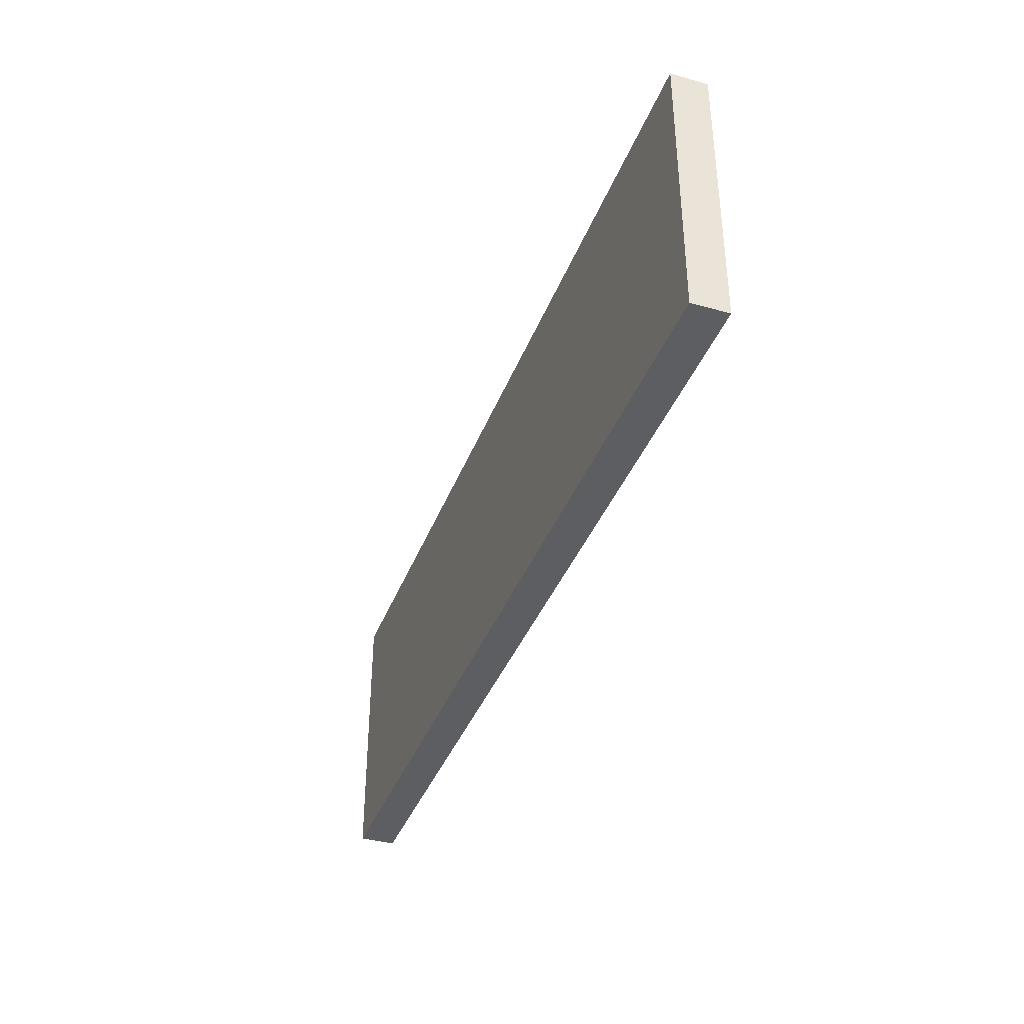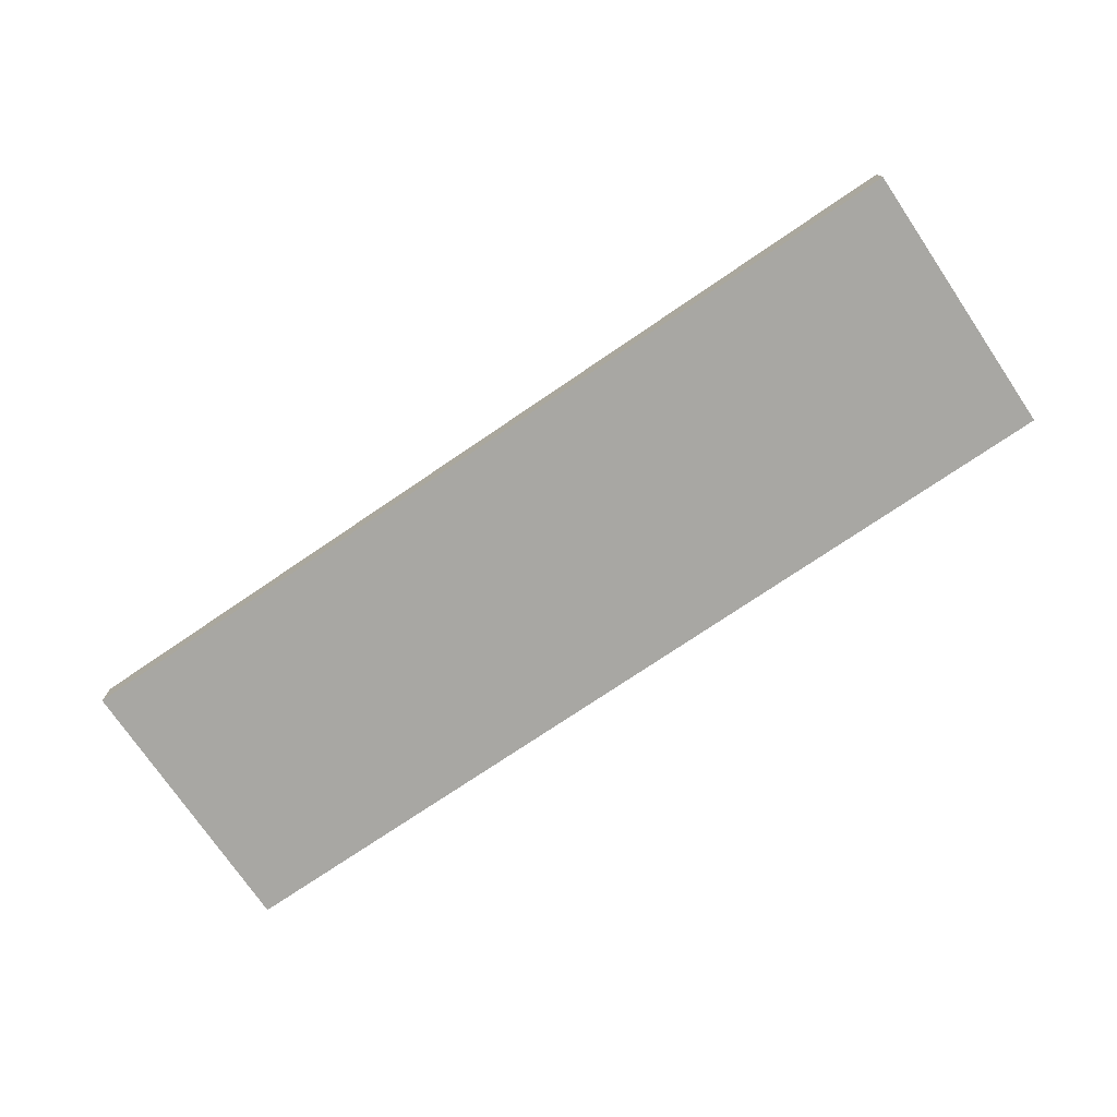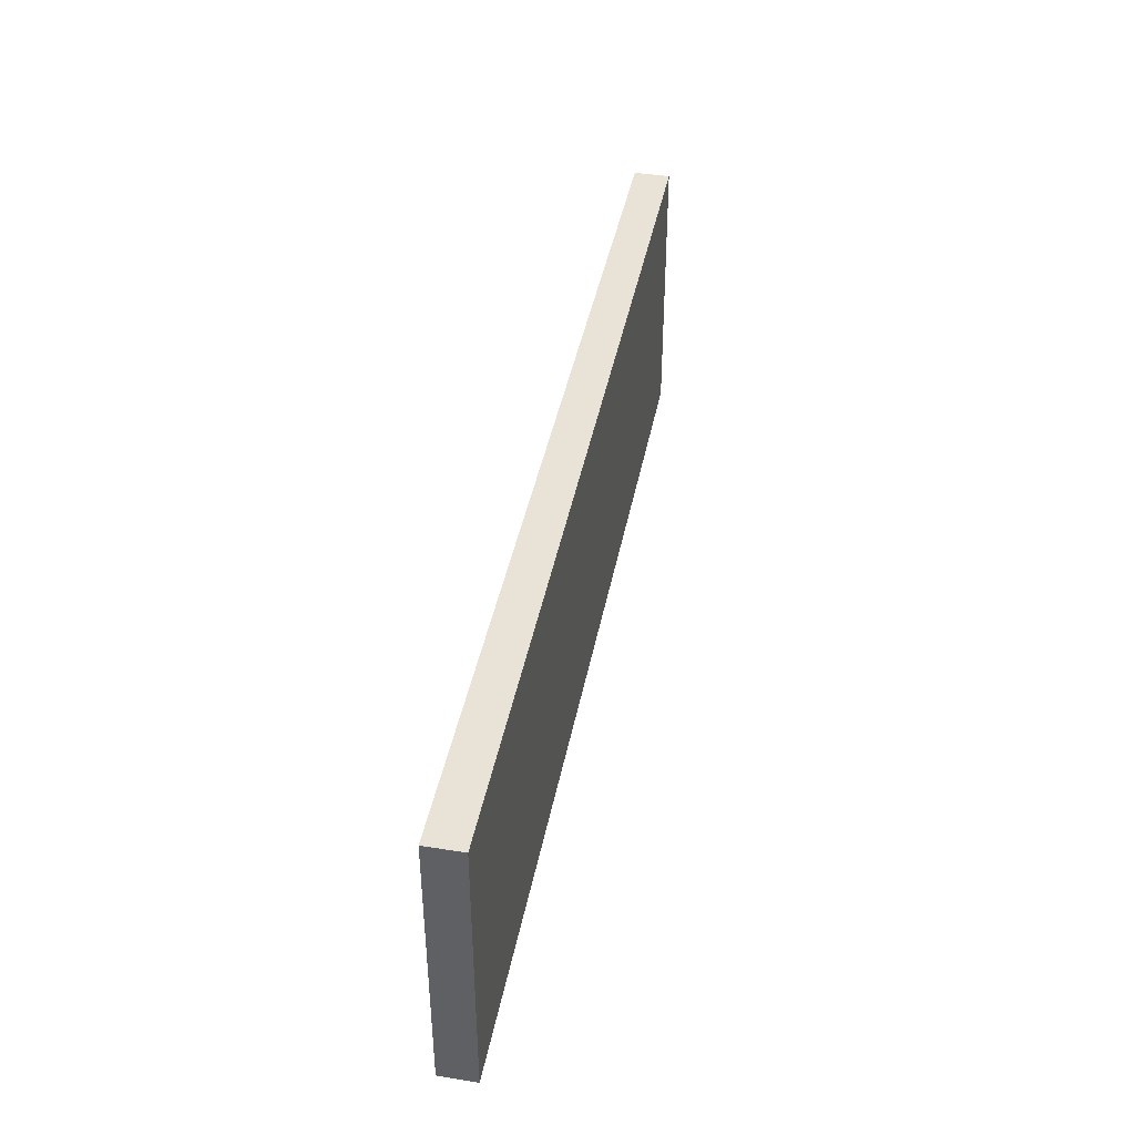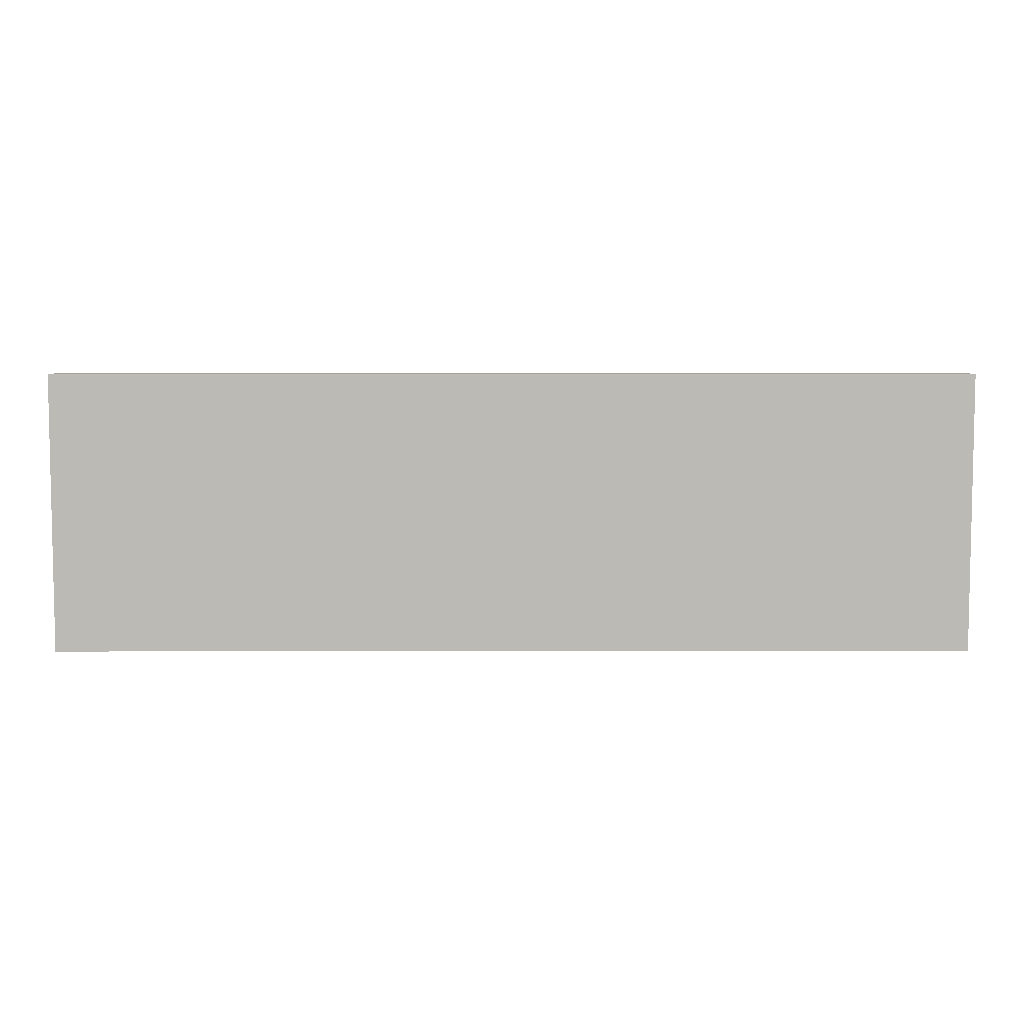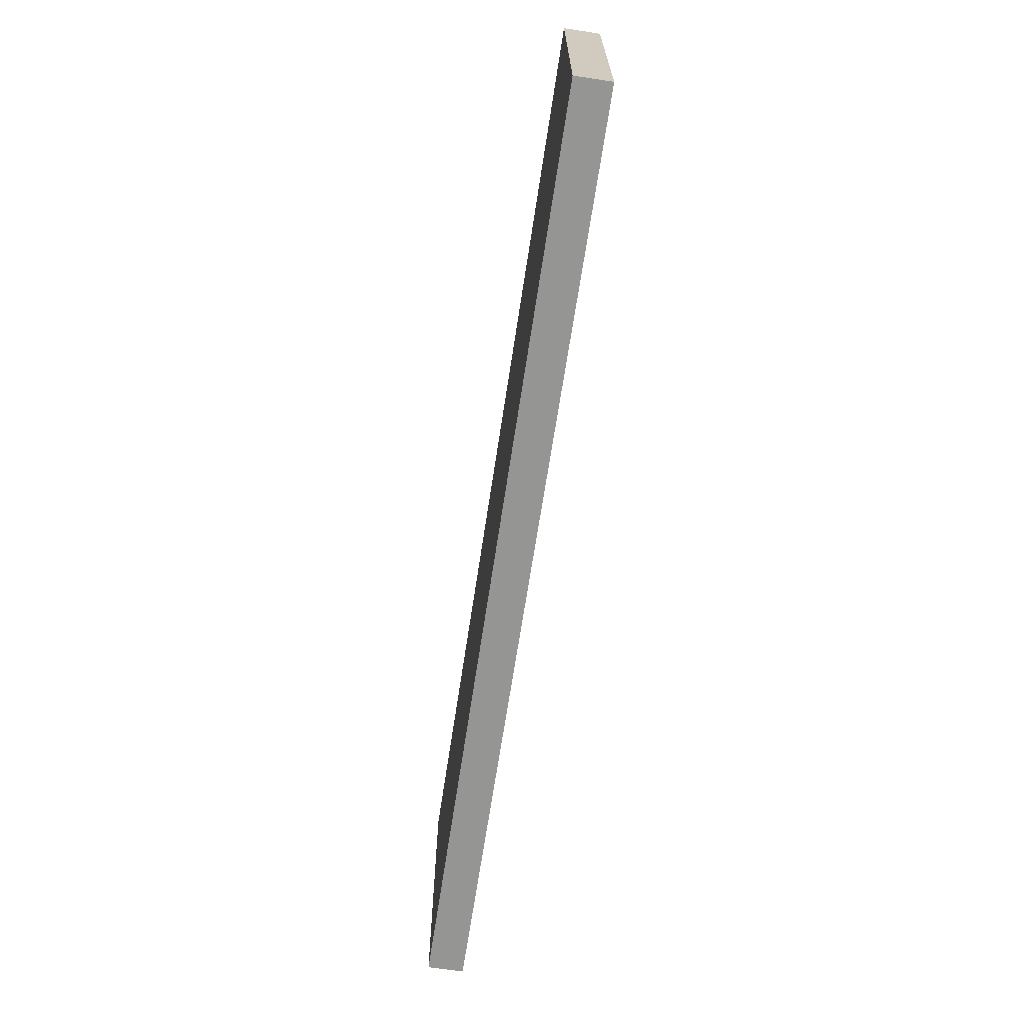
<metadata>
{"format":"obj","ext":"obj","renderer":"f3d","projection":"perspective","resolution":1024,"background":"white","views":[{"elev":-38.2,"azim":70.4,"up":"+Z"},{"elev":-74.5,"azim":-145.8,"up":"+Y"},{"elev":41.8,"azim":-79.1,"up":"+Z"},{"elev":6.4,"azim":179.8,"up":"+Z"},{"elev":-67.3,"azim":81.4,"up":"+Z"}]}
</metadata>
<code>
v -14.64 -0.5675 4.434
v 14.64 -0.5675 4.434
v -14.64 0.5675 4.434
v 14.64 0.5675 4.434
v -14.64 0.5675 -4.434
v 14.64 0.5675 -4.434
v -14.64 -0.5675 -4.434
v 14.64 -0.5675 -4.434
f 4 3 1
f 2 4 1
f 6 5 3
f 4 6 3
f 8 7 5
f 6 8 5
f 2 1 7
f 8 2 7
f 6 4 2
f 8 6 2
f 3 5 7
f 1 3 7

</code>
